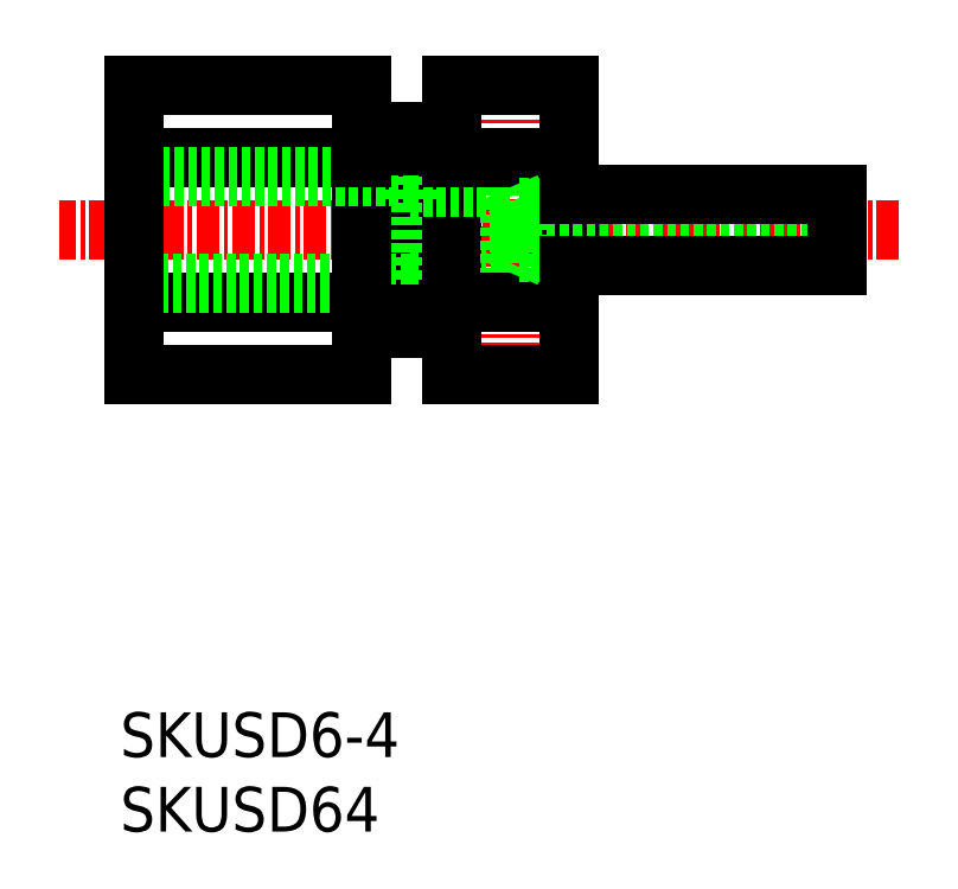
<metadata>
{"format":"dxf","ext":"dxf","renderer":"ezdxf+matplotlib","layout":"modelspace","background":"white","min_lineweight":24,"dpi":150}
</metadata>
<code>
0
SECTION
2
ENTITIES
0
LINE
8
CENTER
10
91.84
20
76.13
30
0
11
44.93
21
76.13
31
0
0
LINE
8
0
10
73.4
20
76.13
30
0
11
73.4
21
80.17
31
0
0
LINE
8
0
10
66.84
20
80.17
30
0
11
66.84
21
76.13
31
0
0
LINE
8
0
10
64.32
20
80.83
30
0
11
64.32
21
71.43
31
0
0
LINE
8
0
10
61.8
20
76.13
30
0
11
61.8
21
80.17
31
0
0
LINE
8
0
10
64.5
20
79.13
30
0
11
64.5
21
73.13
31
0
0
LINE
8
CENTER
10
70.12
20
85.83
30
0
11
70.12
21
66.43
31
0
0
LINE
8
0
10
49.1
20
79.13
30
0
11
49.1
21
76.13
31
0
0
LINE
8
0
10
64.5
20
73.73
30
0
11
70.12
21
73.73
31
0
0
LINE
8
0
10
64.32
20
71.43
30
0
11
66.84
21
71.43
31
0
0
TEXT
8
0
10
48.31
20
46.67
30
0
40
2.5
1
SKUSD6-4
0
TEXT
8
0
10
48.31
20
42.5
30
0
40
2.5
1
SKUSD64
0
LINE
8
0
10
61.8
20
68.05
30
0
11
49.1
21
68.05
31
0
0
LINE
8
0
10
61.8
20
72.09
30
0
11
49.1
21
72.09
31
0
0
LINE
8
0
10
64.5
20
73.13
30
0
11
49.1
21
73.13
31
0
0
LINE
8
0
10
49.1
20
68.05
30
0
11
49.1
21
72.09
31
0
0
LINE
8
0
10
49.1
20
73.13
30
0
11
49.1
21
76.13
31
0
0
LINE
8
0
10
49.1
20
72.09
30
0
11
49.1
21
73.13
31
0
0
LINE
8
0
10
61.8
20
72.09
30
0
11
61.8
21
68.05
31
0
0
LINE
8
0
10
61.8
20
76.13
30
0
11
61.8
21
72.09
31
0
0
LINE
8
0
10
64.32
20
70.63
30
0
11
61.8
21
70.63
31
0
0
LINE
8
0
10
64.32
20
71.43
30
0
11
64.32
21
70.63
31
0
0
LINE
8
0
10
66.84
20
68.05
30
0
11
66.84
21
71.43
31
0
0
LINE
8
0
10
73.4
20
72.09
30
0
11
73.4
21
68.05
31
0
0
LINE
8
0
10
73.4
20
68.05
30
0
11
66.84
21
68.05
31
0
0
LINE
8
0
10
73.4
20
72.09
30
0
11
66.84
21
72.09
31
0
0
LINE
8
0
10
66.84
20
72.09
30
0
11
66.84
21
76.13
31
0
0
LINE
8
0
10
66.84
20
71.43
30
0
11
66.84
21
72.09
31
0
0
LINE
8
0
10
73.4
20
76.13
30
0
11
73.4
21
72.09
31
0
0
LINE
8
0
10
64.5
20
78.53
30
0
11
70.12
21
78.53
31
0
0
LINE
8
0
10
64.32
20
80.83
30
0
11
66.84
21
80.83
31
0
0
LINE
8
0
10
61.8
20
84.22
30
0
11
49.1
21
84.22
31
0
0
LINE
8
0
10
61.8
20
80.17
30
0
11
49.1
21
80.17
31
0
0
LINE
8
0
10
49.1
20
79.13
30
0
11
64.5
21
79.13
31
0
0
LINE
8
0
10
49.1
20
84.22
30
0
11
49.1
21
80.17
31
0
0
LINE
8
0
10
49.1
20
80.17
30
0
11
49.1
21
79.13
31
0
0
LINE
8
0
10
61.8
20
80.17
30
0
11
61.8
21
84.22
31
0
0
LINE
8
0
10
61.8
20
81.63
30
0
11
64.32
21
81.63
31
0
0
LINE
8
0
10
64.32
20
81.63
30
0
11
64.32
21
80.83
31
0
0
LINE
8
0
10
73.4
20
84.22
30
0
11
66.84
21
84.22
31
0
0
LINE
8
0
10
73.4
20
80.17
30
0
11
66.84
21
80.17
31
0
0
LINE
8
0
10
66.84
20
84.22
30
0
11
66.84
21
80.83
31
0
0
LINE
8
0
10
66.84
20
80.83
30
0
11
66.84
21
80.17
31
0
0
LINE
8
0
10
73.4
20
80.83
30
0
11
73.4
21
84.22
31
0
0
LINE
8
0
10
73.4
20
80.17
30
0
11
73.4
21
80.83
31
0
0
LINE
8
0
10
70.62
20
77.38
30
0
11
88.4
21
77.38
31
0
0
LINE
8
0
10
70.62
20
74.88
30
0
11
88.4
21
74.88
31
0
0
LINE
8
0
10
70.12
20
78.53
30
0
11
70.62
21
77.38
31
0
0
LINE
8
0
10
70.62
20
74.88
30
0
11
70.12
21
73.73
31
0
0
LINE
8
0
10
70.12
20
78.53
30
0
11
70.12
21
73.73
31
0
0
LINE
8
0
10
70.62
20
77.38
30
0
11
70.62
21
74.88
31
0
0
LINE
8
0
10
73.4
20
78.13
30
0
11
88.4
21
78.13
31
0
0
LINE
8
0
10
88.4
20
74.13
30
0
11
73.4
21
74.13
31
0
0
LINE
8
0
10
88.4
20
78.13
30
0
11
88.4
21
74.13
31
0
0
ENDSEC
0
EOF

</code>
